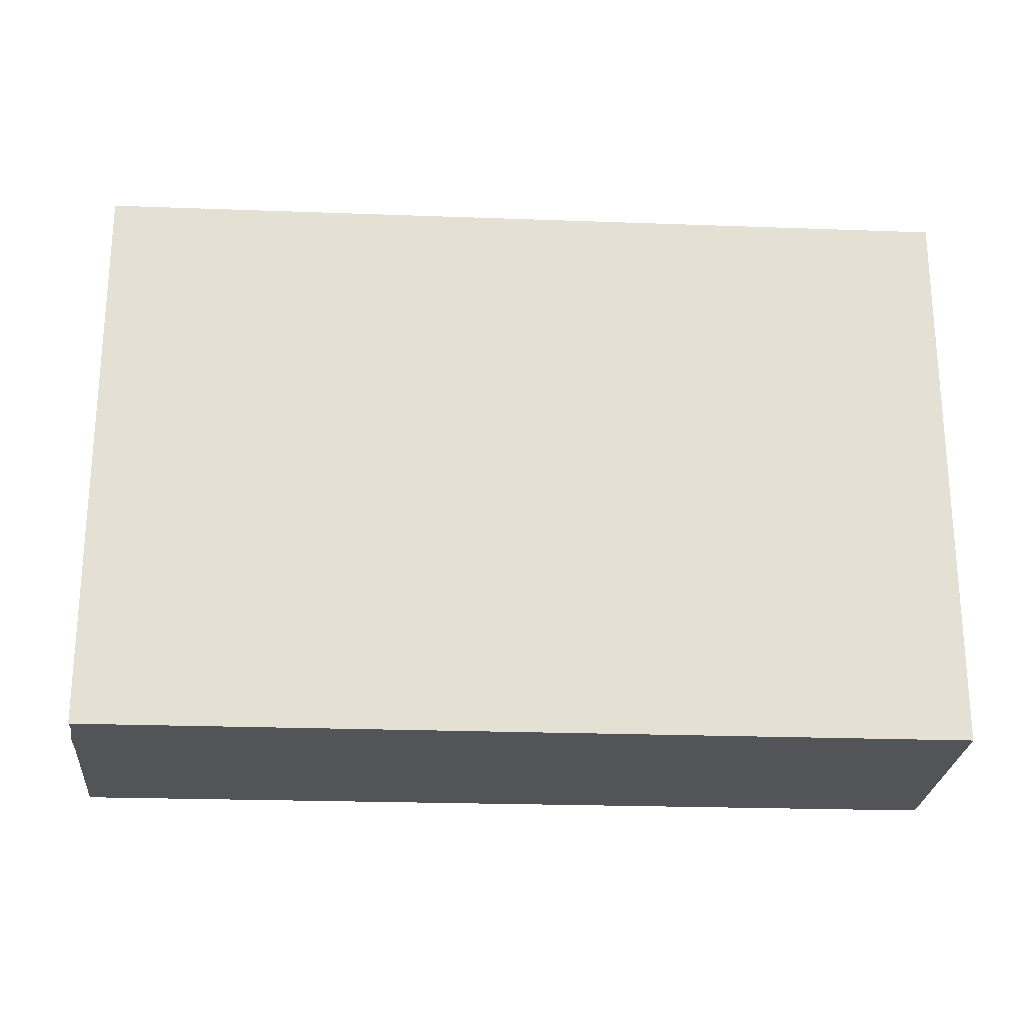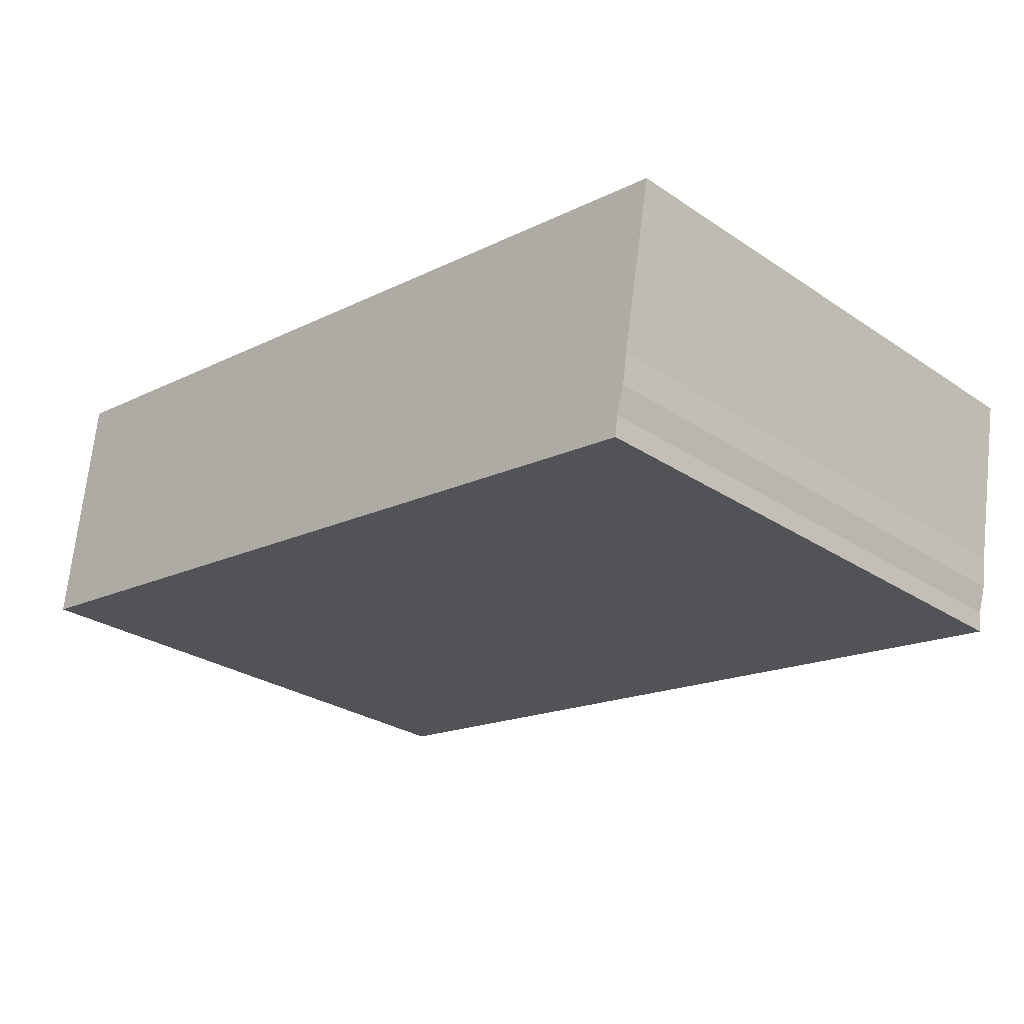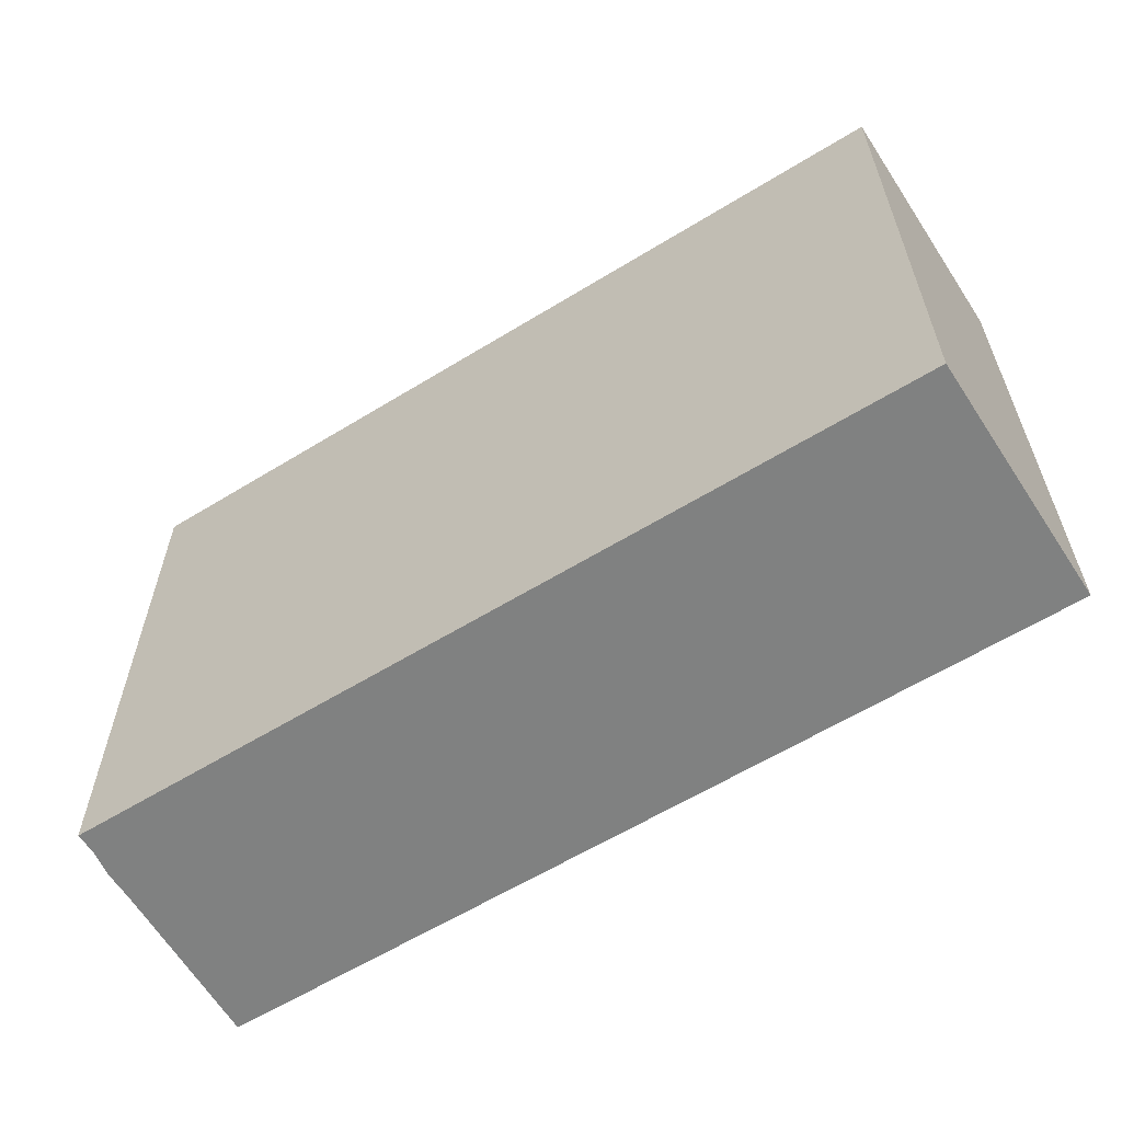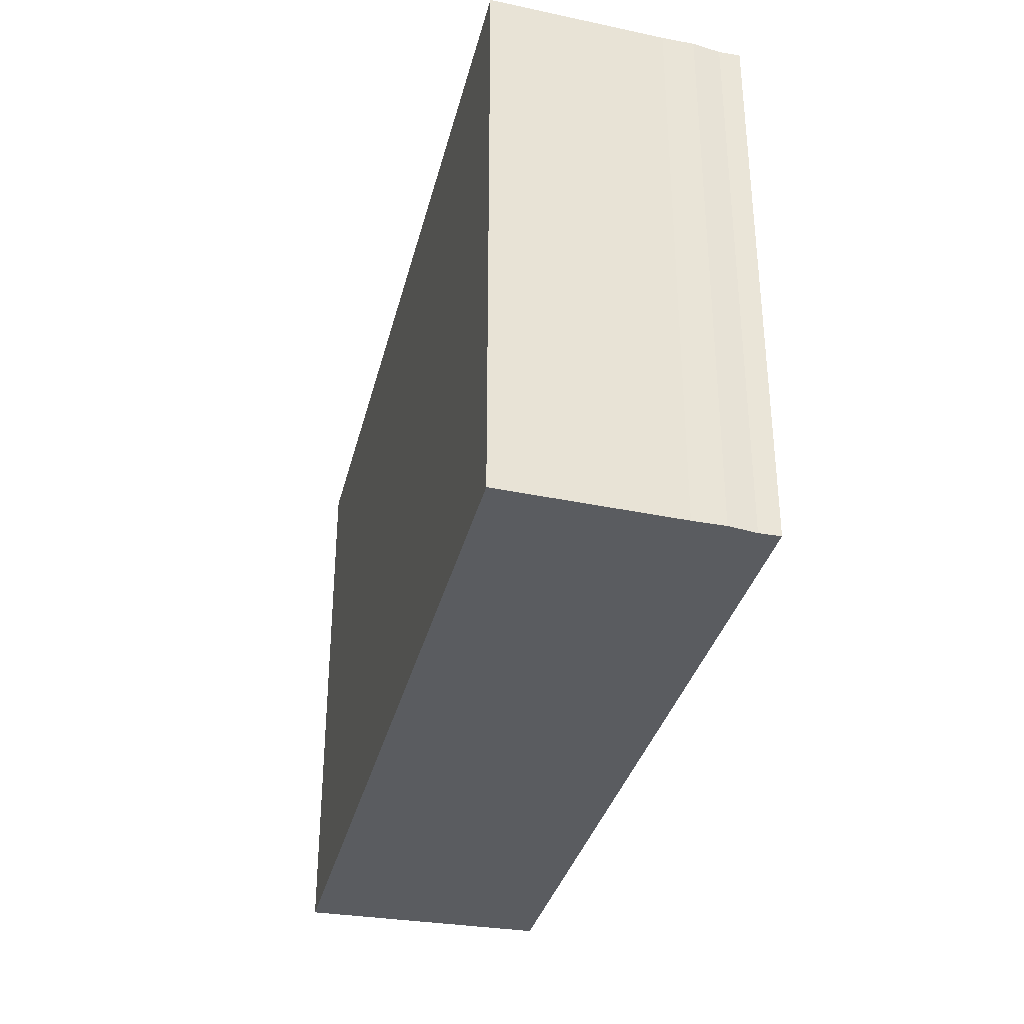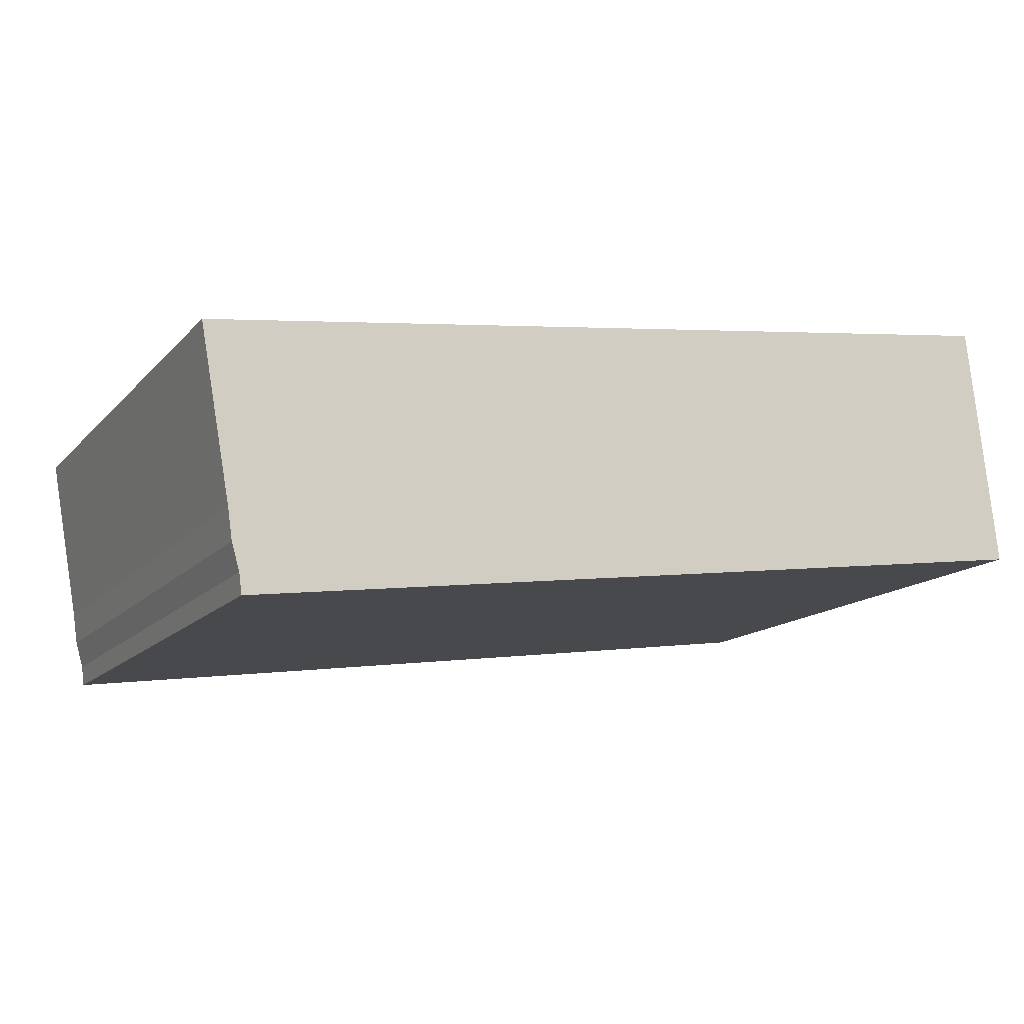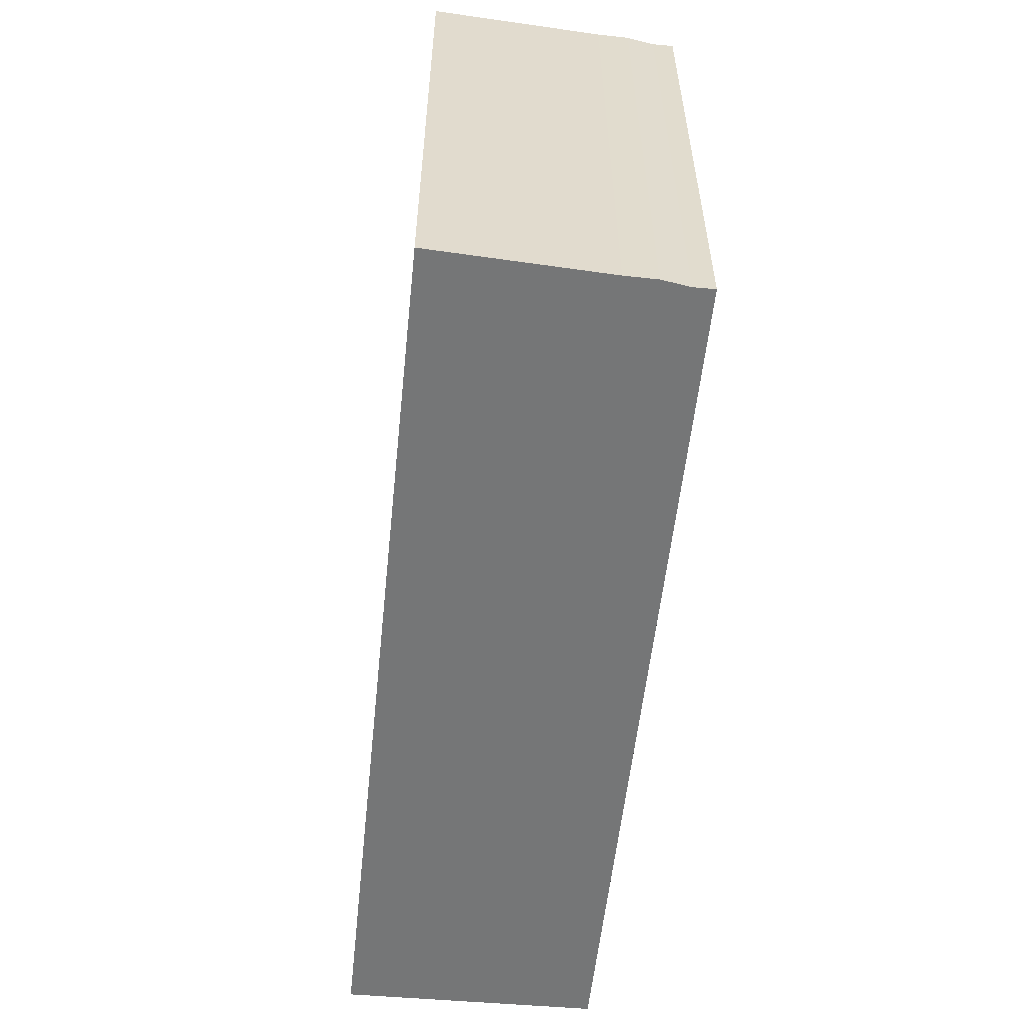
<metadata>
{"format":"obj","ext":"obj","renderer":"f3d","projection":"perspective","resolution":1024,"background":"white","views":[{"elev":-23.6,"azim":-175.8,"up":"+Y"},{"elev":-27.8,"azim":44.6,"up":"+Z"},{"elev":-60.3,"azim":-140.1,"up":"+Y"},{"elev":-34.1,"azim":84.1,"up":"+Y"},{"elev":-14.0,"azim":154.0,"up":"+Z"},{"elev":-56.7,"azim":91.7,"up":"+Y"}]}
</metadata>
<code>
v  0 4.087 2.503e-16
v  6.171 4.087 -0.687
v  6.152 4.087 -0.837
v  6.228 4.087 -0.492
v  6.261 4.087 -0.266
v  6.483 4.087 0.969
v  0.212 4.087 1.807
v  6.152 5.125e-17 -0.837
v  0 0 0
v  0.212 -1.106e-16 1.807
v  6.483 -5.933e-17 0.969
v  6.171 4.207e-17 -0.687
v  6.261 1.629e-17 -0.266
v  6.228 3.013e-17 -0.492
g defaultobject
f 1 2 3
f 2 1 4
f 4 1 5
f 5 1 6
f 6 1 7
f 8 1 3
f 1 8 9
f 9 7 1
f 7 9 10
f 10 6 7
f 6 10 11
f 12 3 2
f 3 12 8
f 11 5 6
f 5 11 13
f 13 4 5
f 4 13 14
f 14 2 4
f 2 14 12
f 8 10 9
f 10 8 12
f 10 12 11
f 11 12 13
f 13 12 14

</code>
